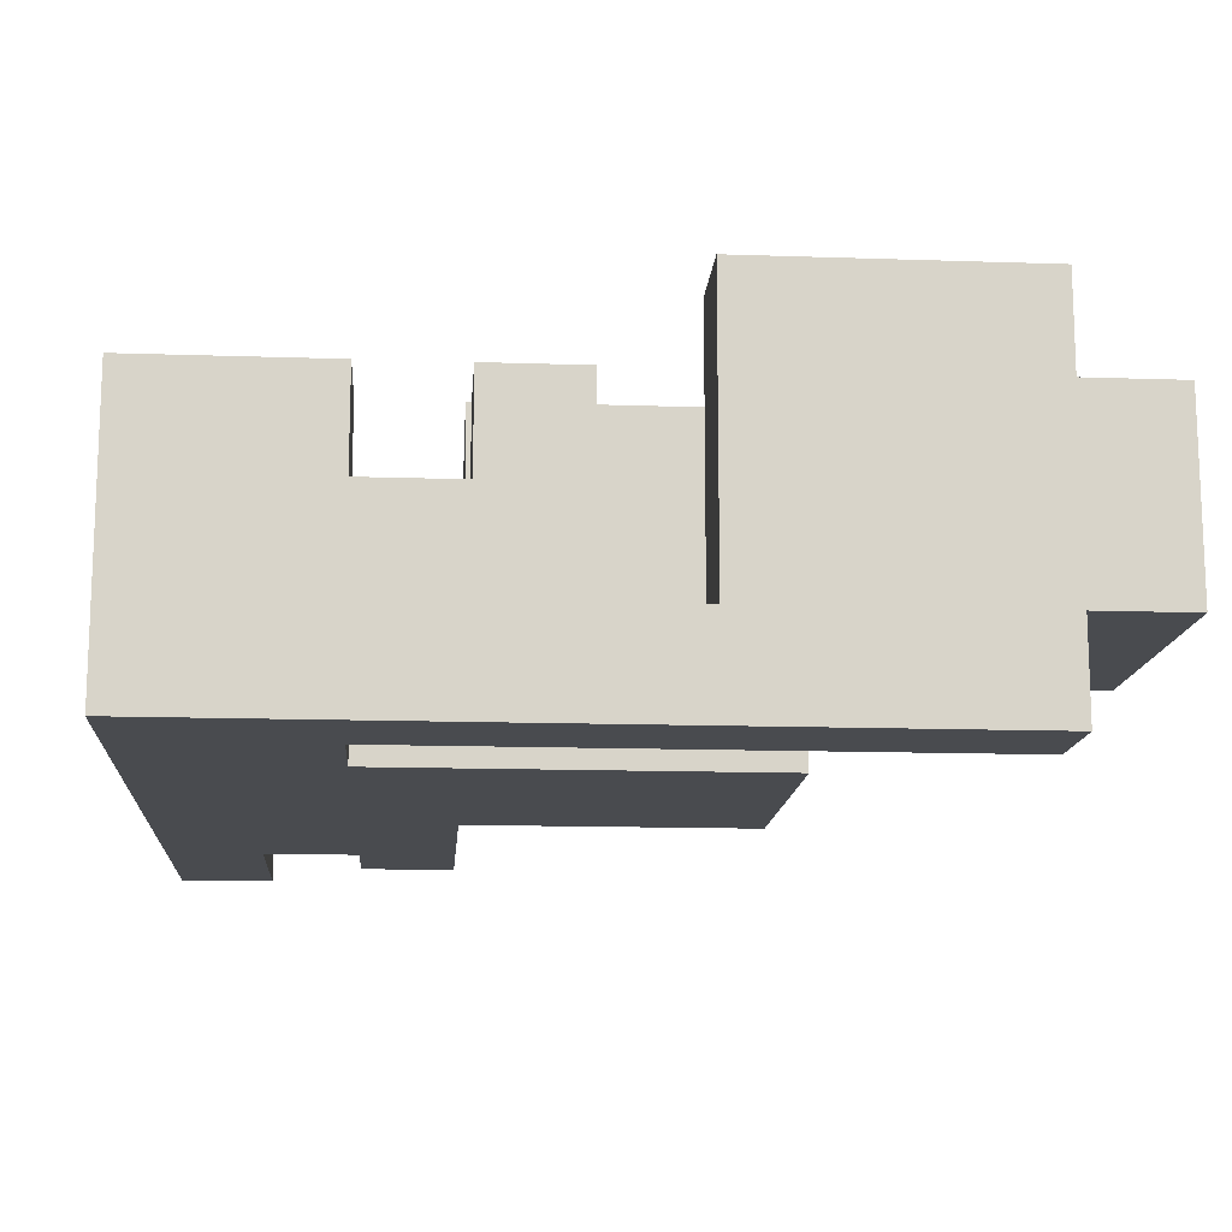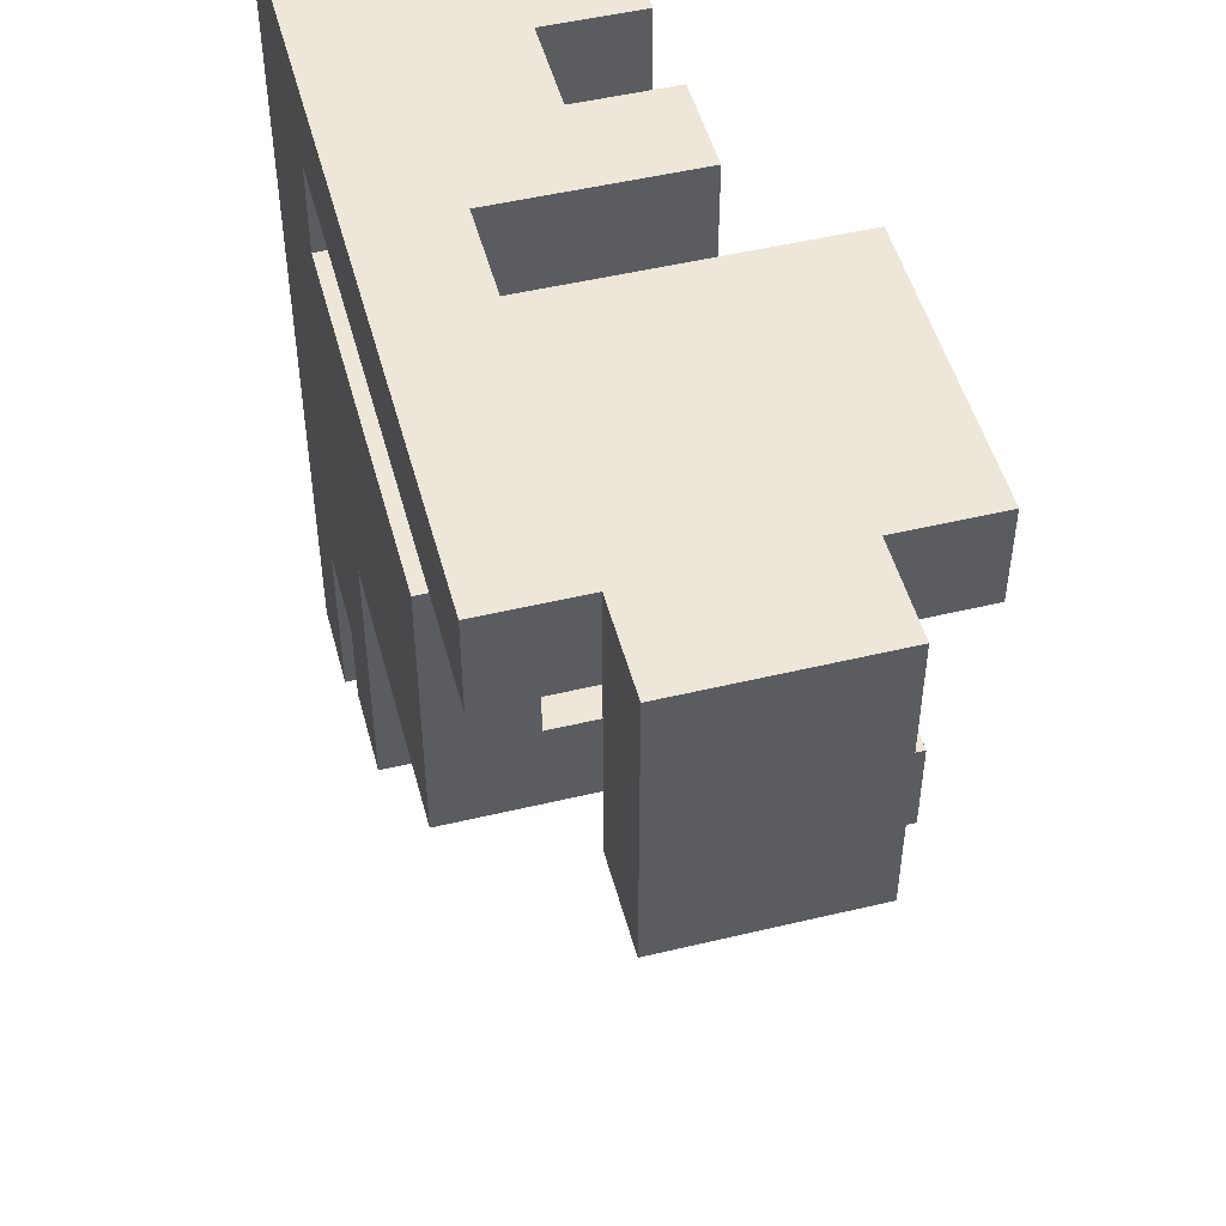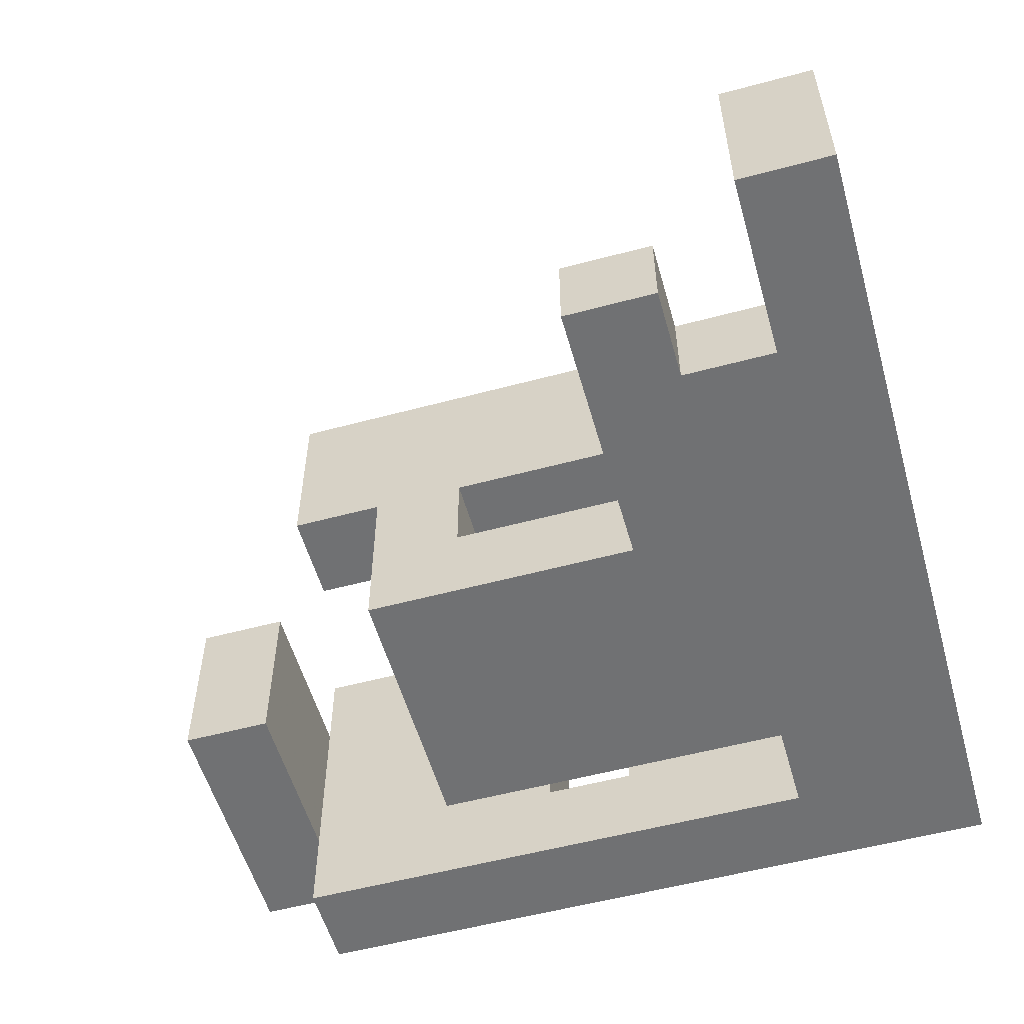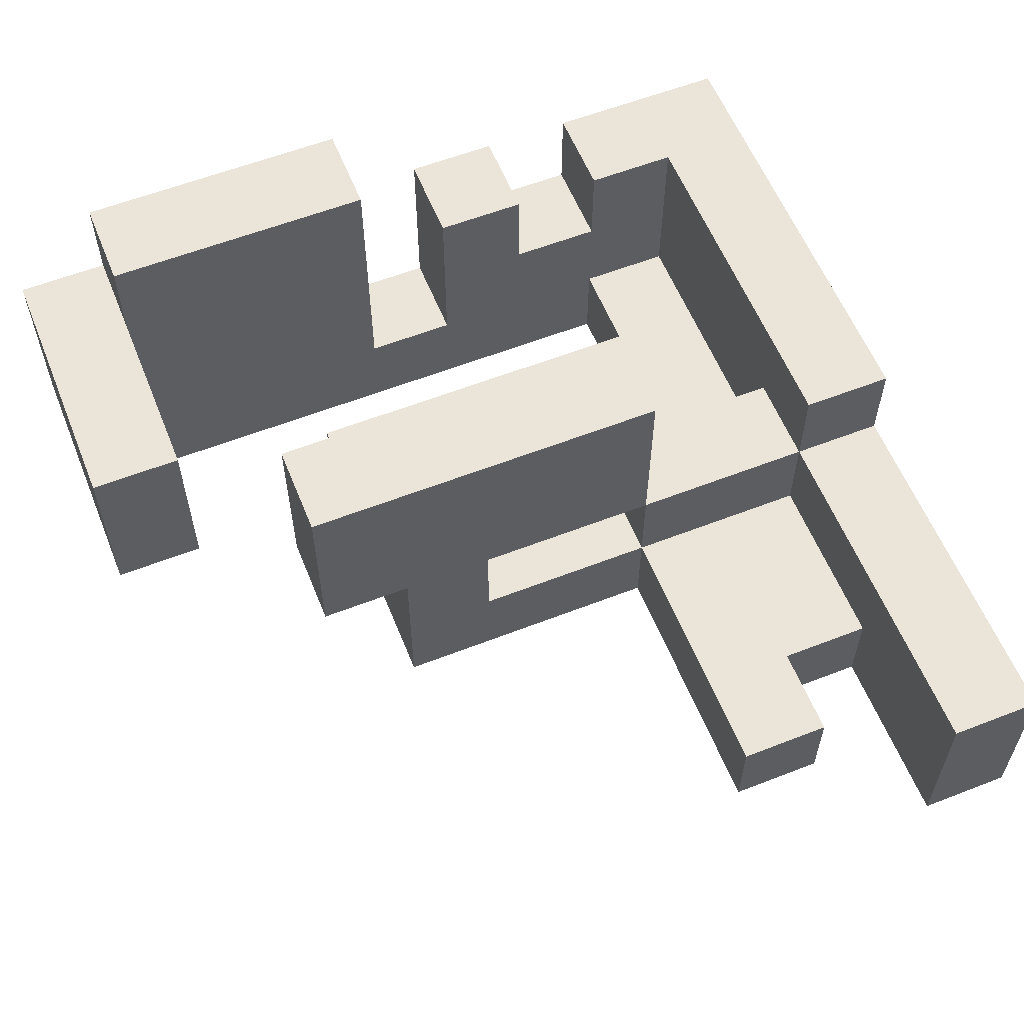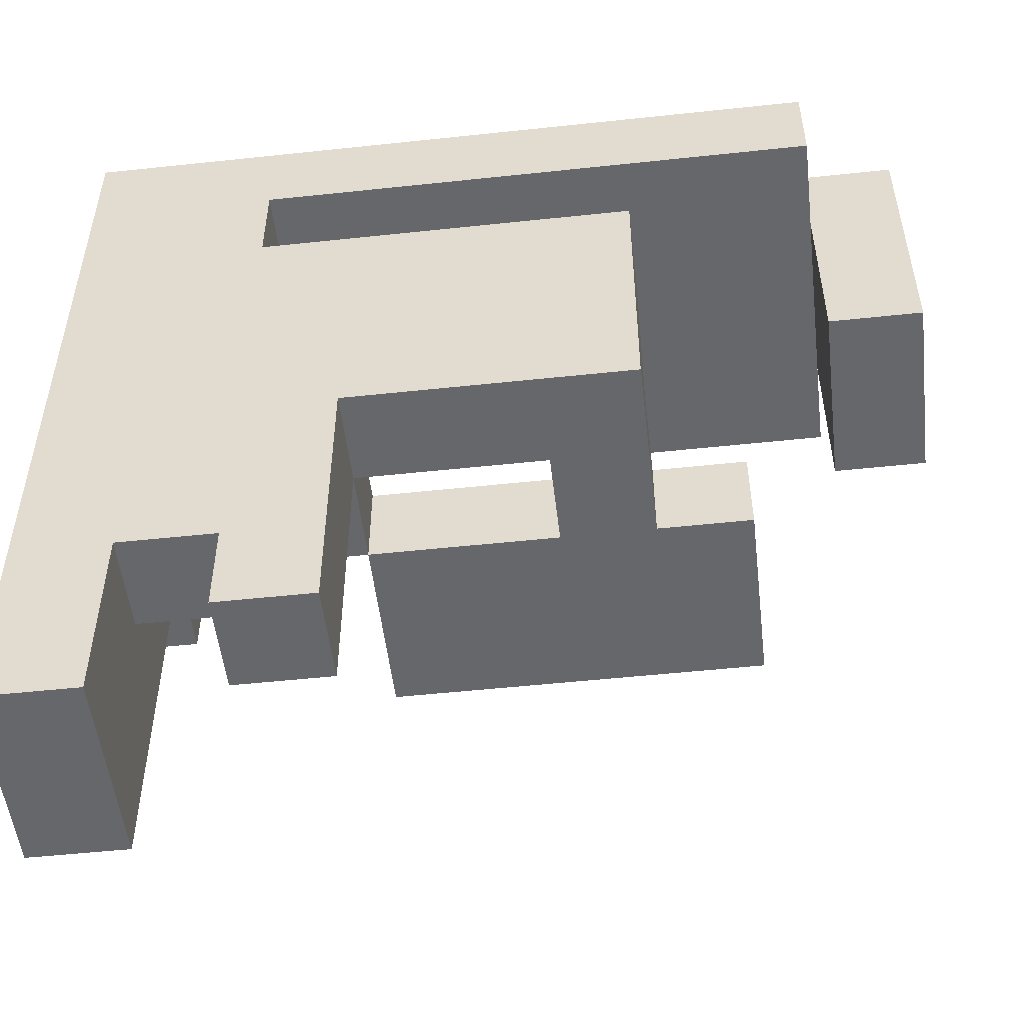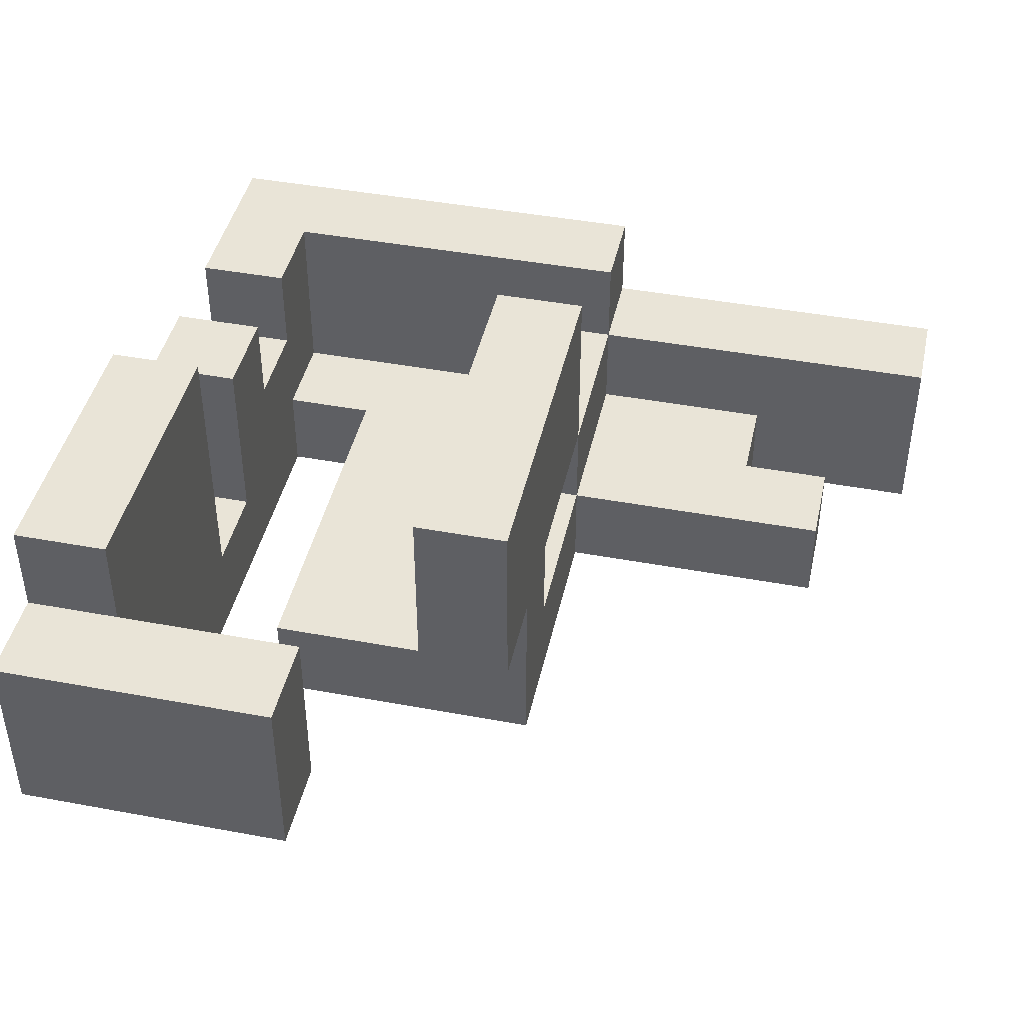
<metadata>
{"format":"obj","ext":"obj","renderer":"f3d","projection":"perspective","resolution":1024,"background":"white","views":[{"elev":-13.9,"azim":175.7,"up":"+Z"},{"elev":49.6,"azim":-104.8,"up":"+Y"},{"elev":-55.2,"azim":15.8,"up":"+Z"},{"elev":58.9,"azim":-21.9,"up":"+Z"},{"elev":-52.1,"azim":-173.4,"up":"+Y"},{"elev":43.5,"azim":-77.6,"up":"+Z"}]}
</metadata>
<code>
v 0.875 -1.125 -0.5
v 0.875 -1.125 -0.25
v 0.875 -0.875 -0.25
v 0.875 -0.875 -0.5
v 1.125 -1.125 -0.5
v 1.125 -0.875 -0.5
v 1.125 -0.875 -0.25
v 1.125 -1.125 -0.25
v 0.375 -0.875 -0.5
v 0.375 -0.875 -0.25
v 0.375 -0.625 -0.25
v 0.375 -0.625 -0.5
v 0.625 -0.875 -0.5
v 0.625 -0.625 -0.5
v 0.625 -0.625 -0.25
v 0.625 -0.875 -0.25
v 0.875 -0.625 -0.25
v 0.875 -0.625 -0.5
v 1.125 -0.625 -0.5
v 1.125 -0.625 -0.25
v 0.375 -0.375 -0.25
v 0.375 -0.375 -0.5
v 0.625 -0.375 -0.5
v 0.625 -0.375 -0.25
v 0.875 -0.375 -0.5
v 0.875 -0.375 -0.25
v 1.125 -0.375 -0.5
v 1.125 -0.375 -0.25
v 0.375 -0.125 -0.25
v 0.375 -0.125 -0.5
v 0.625 -0.125 -0.5
v 0.625 -0.125 -0.25
v 0.875 -0.125 -0.5
v 0.875 -0.125 -0.25
v 1.125 -0.125 -0.5
v 1.125 -0.125 -0.25
v -0.375 -0.125 -0.5
v -0.375 -0.125 -0.25
v -0.375 0.125 -0.25
v -0.375 0.125 -0.5
v -0.125 -0.125 -0.5
v -0.125 -0.125 -0.25
v -0.125 0.125 -0.5
v 0.125 -0.125 -0.5
v 0.125 -0.125 -0.25
v 0.125 0.125 -0.5
v 0.125 0.125 -0.25
v -0.125 0.125 -0.25
v 0.375 0.125 -0.5
v 0.375 0.125 -0.25
v 0.625 0.125 -0.5
v 0.875 0.125 -0.5
v 1.125 0.125 -0.5
v 1.125 0.125 -0.25
v -0.375 0.375 -0.25
v -0.375 0.375 -0.5
v -0.125 0.375 -0.5
v -0.125 0.375 -0.25
v 0.125 0.375 -0.5
v 0.125 0.375 -0.25
v 0.375 0.375 -0.5
v 0.375 0.375 -0.25
v 0.625 0.375 -0.5
v 0.625 0.125 -0.25
v 0.625 0.375 -0.25
v 0.875 0.375 -0.5
v 0.875 0.125 -0.25
v 0.875 0.375 -0.25
v 1.125 0.375 -0.5
v 1.125 0.375 -0.25
v -0.375 0.625 -0.25
v -0.375 0.625 -0.5
v -0.125 0.625 -0.25
v -0.125 0.625 -0.5
v 0.125 0.625 -0.25
v 0.125 0.625 -0.5
v 0.375 0.625 -0.25
v 0.375 0.625 -0.5
v 0.625 0.625 -0.25
v 0.625 0.625 -0.5
v 0.875 0.625 -0.5
v 0.875 0.625 -0.25
v 1.125 0.625 -0.5
v 1.125 0.625 -0.25
v 0.625 0.875 -0.25
v 0.625 0.875 -0.5
v 0.875 0.875 -0.5
v 0.875 0.875 -0.25
v 1.125 0.875 -0.5
v 1.125 0.875 -0.25
v -0.875 0.875 -0.5
v -0.875 0.875 -0.25
v -0.875 1.125 -0.25
v -0.875 1.125 -0.5
v -0.625 0.875 -0.5
v -0.625 0.875 -0.25
v -0.625 1.125 -0.25
v -0.625 1.125 -0.5
v -0.375 0.875 -0.5
v -0.375 0.875 -0.25
v -0.375 1.125 -0.25
v -0.375 1.125 -0.5
v -0.125 0.875 -0.5
v -0.125 0.875 -0.25
v -0.125 1.125 -0.25
v -0.125 1.125 -0.5
v 0.125 0.875 -0.5
v 0.125 0.875 -0.25
v 0.125 1.125 -0.25
v 0.125 1.125 -0.5
v 0.375 0.875 -0.5
v 0.375 0.875 -0.25
v 0.375 1.125 -0.25
v 0.375 1.125 -0.5
v 0.625 1.125 -0.25
v 0.625 1.125 -0.5
v 0.875 1.125 -0.25
v 0.875 1.125 -0.5
v 1.125 1.125 -0.5
v 1.125 1.125 -0.25
v 0.875 -1.125 0
v 0.875 -0.875 0
v 1.125 -0.875 0
v 1.125 -1.125 0
v 0.875 -0.625 0
v 1.125 -0.625 0
v 0.875 -0.375 0
v 1.125 -0.375 0
v 0.875 -0.125 0
v 1.125 -0.125 0
v -0.375 -0.125 0
v -0.375 0.125 0
v -0.125 0.125 0
v -0.125 -0.125 0
v 0.375 -0.125 0
v 0.375 0.125 0
v 0.625 -0.125 0
v 0.625 0.125 0
v 0.875 0.125 0
v 1.125 0.125 0
v 0.875 0.375 0
v 1.125 0.375 0
v -1.125 0.375 -0.25
v -1.125 0.375 0
v -1.125 0.625 0
v -1.125 0.625 -0.25
v -0.875 0.375 -0.25
v -0.875 0.625 -0.25
v -0.875 0.625 0
v -0.875 0.375 0
v 0.875 0.625 0
v 1.125 0.625 0
v -1.125 0.875 0
v -1.125 0.875 -0.25
v -0.875 0.875 0
v 0.875 0.875 0
v 1.125 0.875 0
v -1.125 1.125 0
v -1.125 1.125 -0.25
v -0.875 1.125 0
v -0.625 0.875 0
v -0.625 1.125 0
v -0.375 0.875 0
v -0.375 1.125 0
v -0.125 1.125 0
v -0.125 0.875 0
v 0.125 0.875 0
v 0.125 1.125 0
v 0.375 0.875 0
v 0.375 1.125 0
v 0.625 0.875 0
v 0.625 1.125 0
v 0.875 1.125 0
v 1.125 1.125 0
v -0.625 -0.125 0
v -0.625 -0.125 0.25
v -0.625 0.125 0.25
v -0.625 0.125 0
v -0.375 -0.125 0.25
v -0.375 0.125 0.25
v -0.125 -0.125 0.25
v -0.125 0.125 0.25
v 0.125 -0.125 0
v 0.125 -0.125 0.25
v 0.125 0.125 0.25
v 0.125 0.125 0
v 0.375 0.125 0.25
v 0.375 -0.125 0.25
v 0.875 -0.125 0.25
v 0.875 0.125 0.25
v 1.125 0.125 0.25
v 1.125 -0.125 0.25
v 0.875 0.375 0.25
v 1.125 0.375 0.25
v -1.125 0.375 0.25
v -1.125 0.625 0.25
v -0.875 0.625 0.25
v -0.875 0.375 0.25
v 0.875 0.625 0.25
v 1.125 0.625 0.25
v -1.125 0.875 0.25
v -0.875 0.875 0.25
v 0.875 0.875 0.25
v 1.125 0.875 0.25
v -1.125 1.125 0.25
v -0.875 1.125 0.25
v -0.625 0.875 0.25
v -0.625 1.125 0.25
v -0.375 0.875 0.25
v -0.375 1.125 0.25
v -0.125 1.125 0.25
v -0.125 0.875 0.25
v 0.125 0.875 0.25
v 0.125 1.125 0.25
v 0.375 1.125 0.25
v 0.375 0.875 0.25
v 0.625 0.875 0.25
v 0.625 1.125 0.25
v 0.875 1.125 0.25
v 1.125 1.125 0.25
v -0.625 -0.125 0.5
v -0.625 0.125 0.5
v -0.375 -0.125 0.5
v -0.375 0.125 0.5
v -0.125 -0.125 0.5
v -0.125 0.125 0.5
v 0.125 -0.125 0.5
v 0.125 0.125 0.5
v 0.375 0.125 0.5
v 0.375 -0.125 0.5
v -0.875 0.875 0.5
v -0.875 1.125 0.5
v -0.625 0.875 0.5
v -0.625 1.125 0.5
v -0.375 0.875 0.5
v -0.375 1.125 0.5
v -0.125 1.125 0.5
v -0.125 0.875 0.5
f 1 2 3 4
f 5 6 7 8
f 1 5 8 2
f 1 4 6 5
f 9 10 11 12
f 13 14 15 16
f 9 13 16 10
f 9 12 14 13
f 10 16 15 11
f 4 3 17 18
f 6 19 20 7
f 4 18 19 6
f 12 11 21 22
f 12 22 23 14
f 11 15 24 21
f 14 18 17 15
f 14 23 25 18
f 15 17 26 24
f 19 27 28 20
f 18 25 27 19
f 22 21 29 30
f 22 30 31 23
f 21 24 32 29
f 23 31 33 25
f 24 26 34 32
f 27 35 36 28
f 25 33 35 27
f 37 38 39 40
f 37 41 42 38
f 37 40 43 41
f 41 44 45 42
f 41 43 46 44
f 42 45 47 48
f 44 30 29 45
f 44 46 49 30
f 45 29 50 47
f 30 49 51 31
f 31 51 52 33
f 35 53 54 36
f 33 52 53 35
f 40 39 55 56
f 40 56 57 43
f 39 48 58 55
f 43 57 59 46
f 48 47 60 58
f 46 59 61 49
f 47 50 62 60
f 49 61 63 51
f 50 64 65 62
f 51 63 66 52
f 64 67 68 65
f 53 69 70 54
f 52 66 69 53
f 56 55 71 72
f 72 71 73 74
f 56 72 74 57
f 55 58 73 71
f 74 73 75 76
f 57 74 76 59
f 58 60 75 73
f 76 75 77 78
f 59 76 78 61
f 60 62 77 75
f 78 77 79 80
f 61 78 80 63
f 62 65 79 77
f 63 80 81 66
f 65 68 82 79
f 69 83 84 70
f 66 81 83 69
f 80 79 85 86
f 80 86 87 81
f 79 82 88 85
f 83 89 90 84
f 81 87 89 83
f 91 92 93 94
f 91 95 96 92
f 94 93 97 98
f 91 94 98 95
f 95 99 100 96
f 98 97 101 102
f 95 98 102 99
f 99 103 104 100
f 102 101 105 106
f 99 102 106 103
f 103 107 108 104
f 106 105 109 110
f 103 106 110 107
f 104 108 109 105
f 107 111 112 108
f 110 109 113 114
f 107 110 114 111
f 111 86 85 112
f 114 113 115 116
f 111 114 116 86
f 116 115 117 118
f 86 116 118 87
f 89 119 120 90
f 118 117 120 119
f 87 118 119 89
f 2 121 122 3
f 8 7 123 124
f 2 8 124 121
f 121 124 123 122
f 3 122 125 17
f 7 20 126 123
f 122 123 126 125
f 17 125 127 26
f 20 28 128 126
f 125 126 128 127
f 26 127 129 34
f 28 36 130 128
f 127 128 130 129
f 38 131 132 39
f 42 48 133 134
f 38 42 134 131
f 39 132 133 48
f 29 135 136 50
f 29 32 137 135
f 50 136 138 64
f 135 137 138 136
f 32 34 129 137
f 64 138 139 67
f 137 129 139 138
f 36 54 140 130
f 67 139 141 68
f 54 70 142 140
f 143 144 145 146
f 147 148 149 150
f 143 147 150 144
f 143 146 148 147
f 68 141 151 82
f 70 84 152 142
f 146 145 153 154
f 148 92 155 149
f 146 154 92 148
f 82 151 156 88
f 84 90 157 152
f 154 153 158 159
f 159 158 160 93
f 154 159 93 92
f 92 96 161 155
f 93 160 162 97
f 96 100 163 161
f 97 162 164 101
f 104 105 165 166
f 100 104 166 163
f 101 164 165 105
f 108 167 168 109
f 108 112 169 167
f 109 168 170 113
f 112 85 171 169
f 113 170 172 115
f 169 171 172 170
f 85 88 156 171
f 115 172 173 117
f 90 120 174 157
f 117 173 174 120
f 175 176 177 178
f 175 131 179 176
f 178 177 180 132
f 175 178 132 131
f 131 134 181 179
f 132 180 182 133
f 134 183 184 181
f 133 182 185 186
f 134 133 186 183
f 135 136 187 188
f 183 135 188 184
f 186 185 187 136
f 183 186 136 135
f 129 189 190 139
f 130 140 191 192
f 129 130 192 189
f 189 192 191 190
f 139 190 193 141
f 140 142 194 191
f 190 191 194 193
f 144 195 196 145
f 150 149 197 198
f 144 150 198 195
f 195 198 197 196
f 141 193 199 151
f 142 152 200 194
f 193 194 200 199
f 145 196 201 153
f 149 155 202 197
f 196 197 202 201
f 151 199 203 156
f 152 157 204 200
f 199 200 204 203
f 153 201 205 158
f 158 205 206 160
f 201 202 206 205
f 155 161 207 202
f 160 206 208 162
f 161 163 209 207
f 162 208 210 164
f 166 165 211 212
f 163 166 212 209
f 164 210 211 165
f 167 213 214 168
f 169 170 215 216
f 167 169 216 213
f 168 214 215 170
f 213 216 215 214
f 171 217 218 172
f 171 156 203 217
f 172 218 219 173
f 217 203 219 218
f 157 174 220 204
f 173 219 220 174
f 203 204 220 219
f 176 221 222 177
f 176 179 223 221
f 177 222 224 180
f 221 223 224 222
f 179 181 225 223
f 180 224 226 182
f 223 225 226 224
f 181 184 227 225
f 182 226 228 185
f 225 227 228 226
f 188 187 229 230
f 184 188 230 227
f 185 228 229 187
f 227 230 229 228
f 202 231 232 206
f 202 207 233 231
f 206 232 234 208
f 231 233 234 232
f 207 209 235 233
f 208 234 236 210
f 233 235 236 234
f 212 211 237 238
f 209 212 238 235
f 210 236 237 211
f 235 238 237 236

</code>
